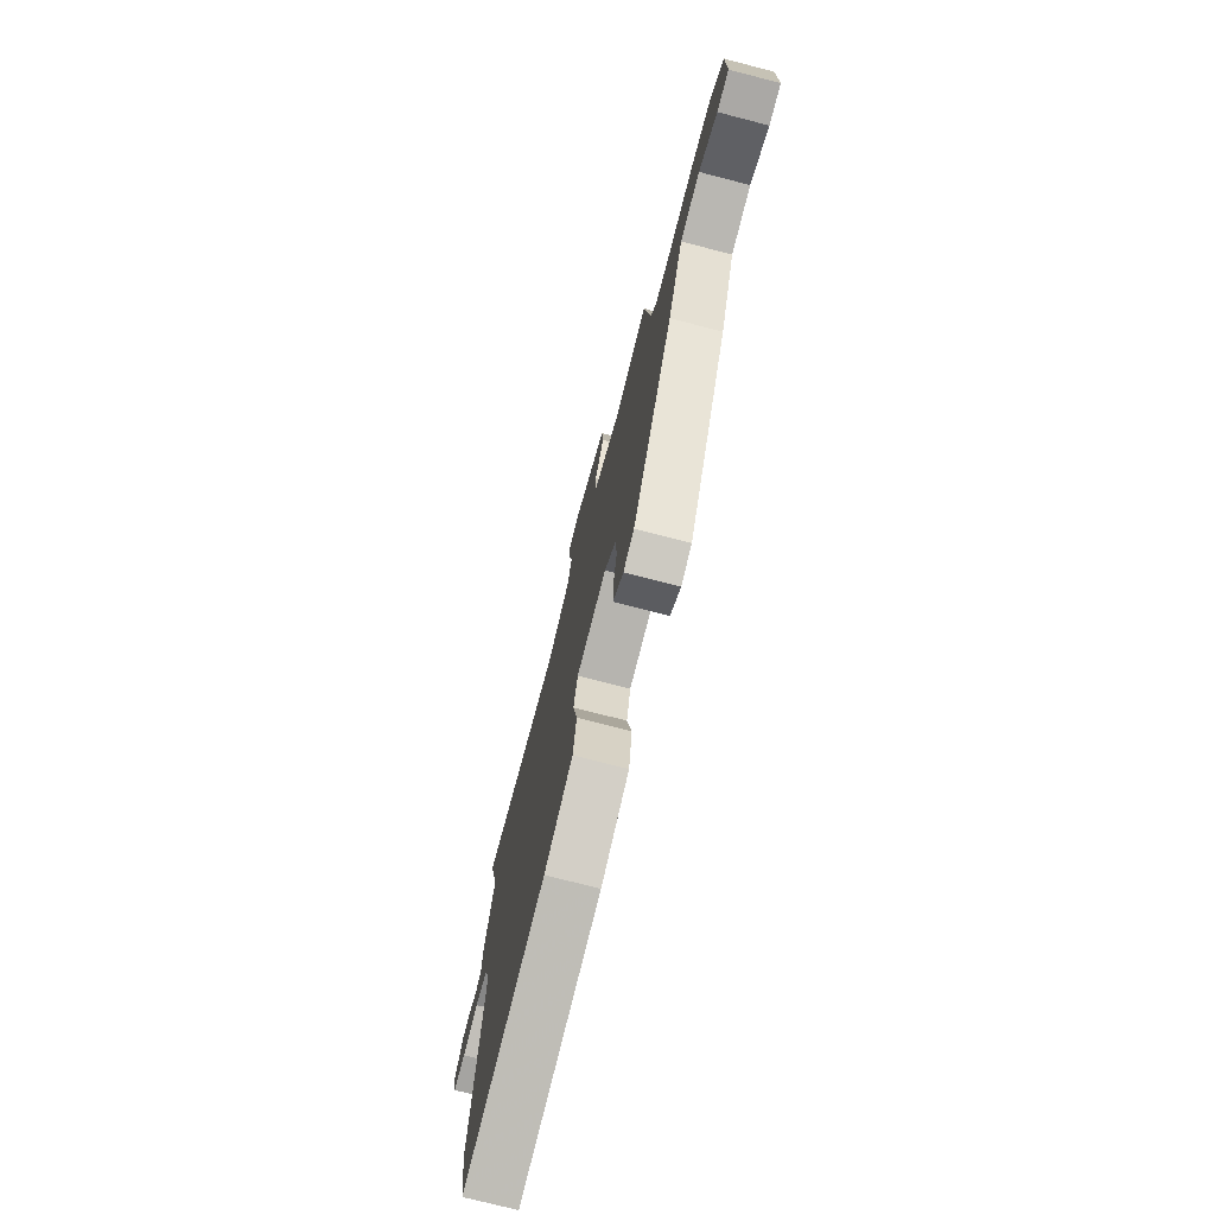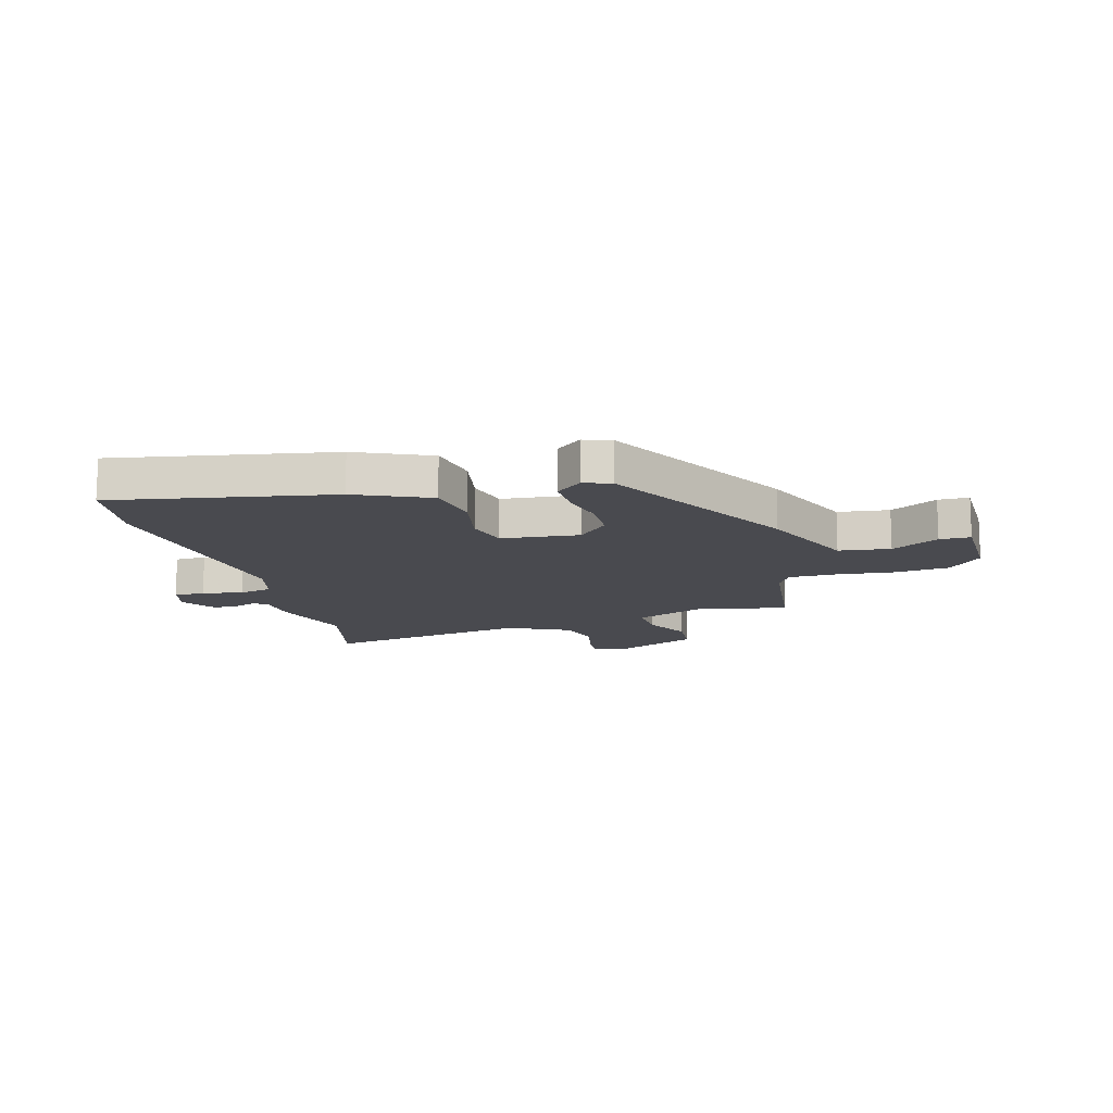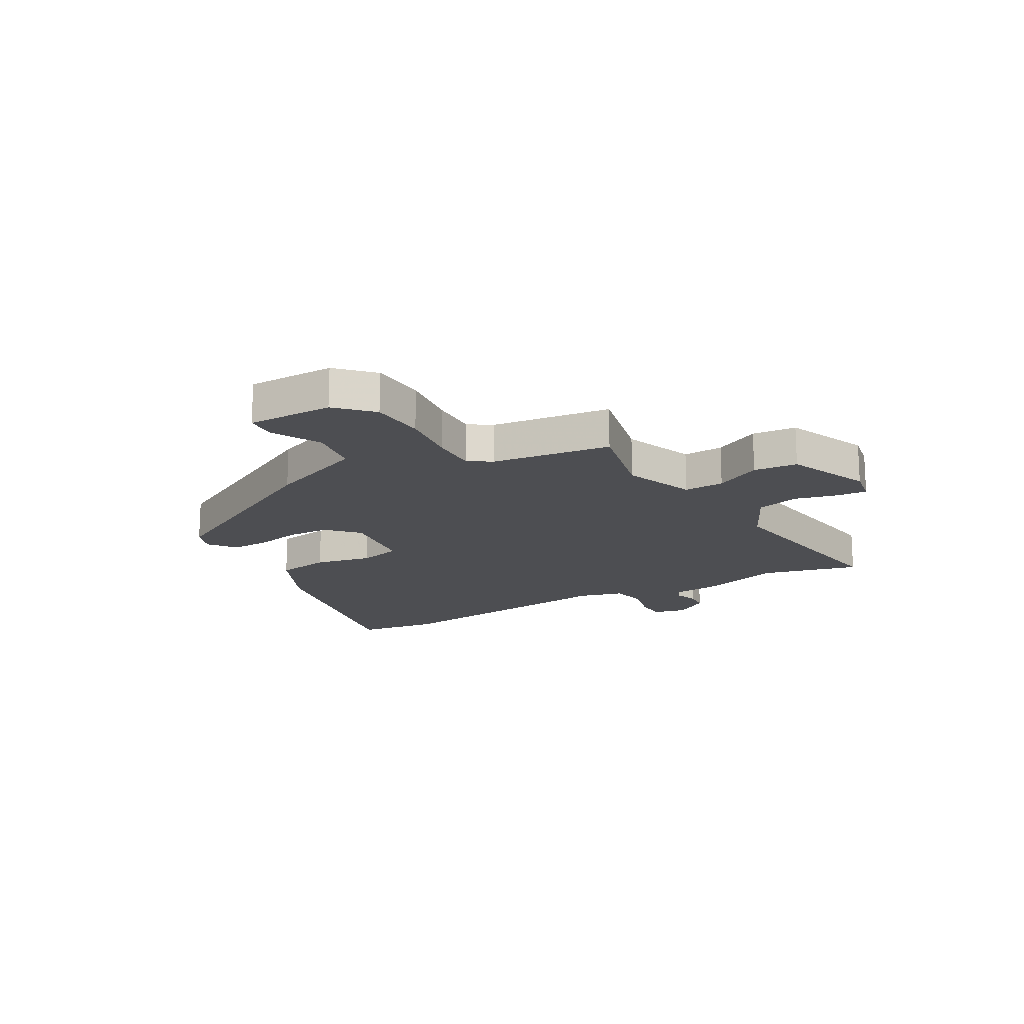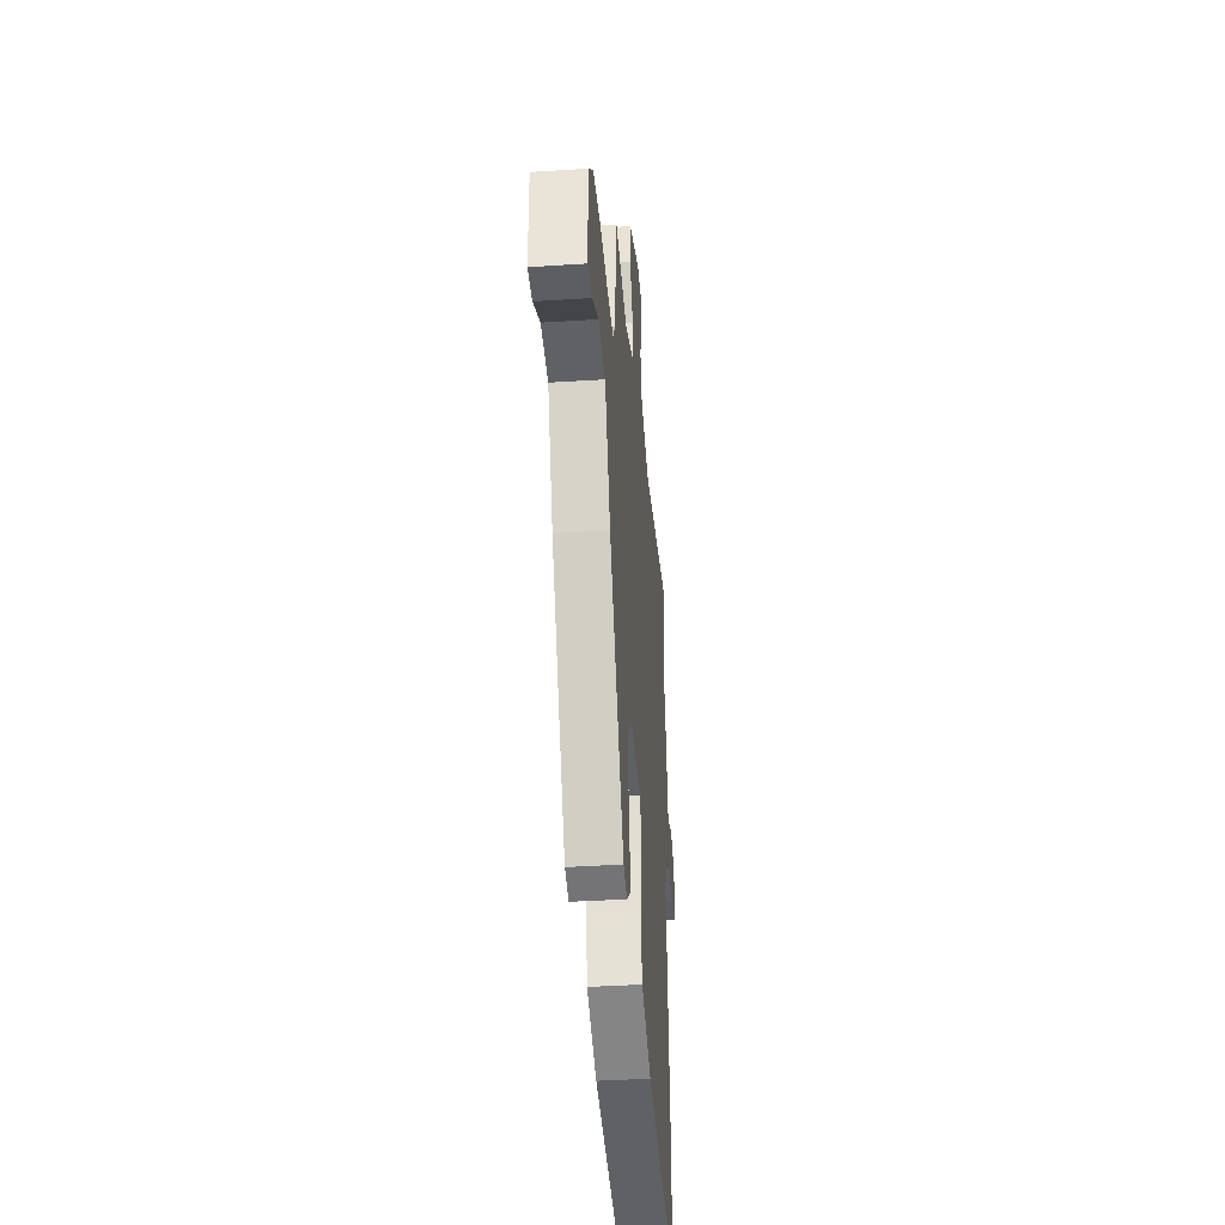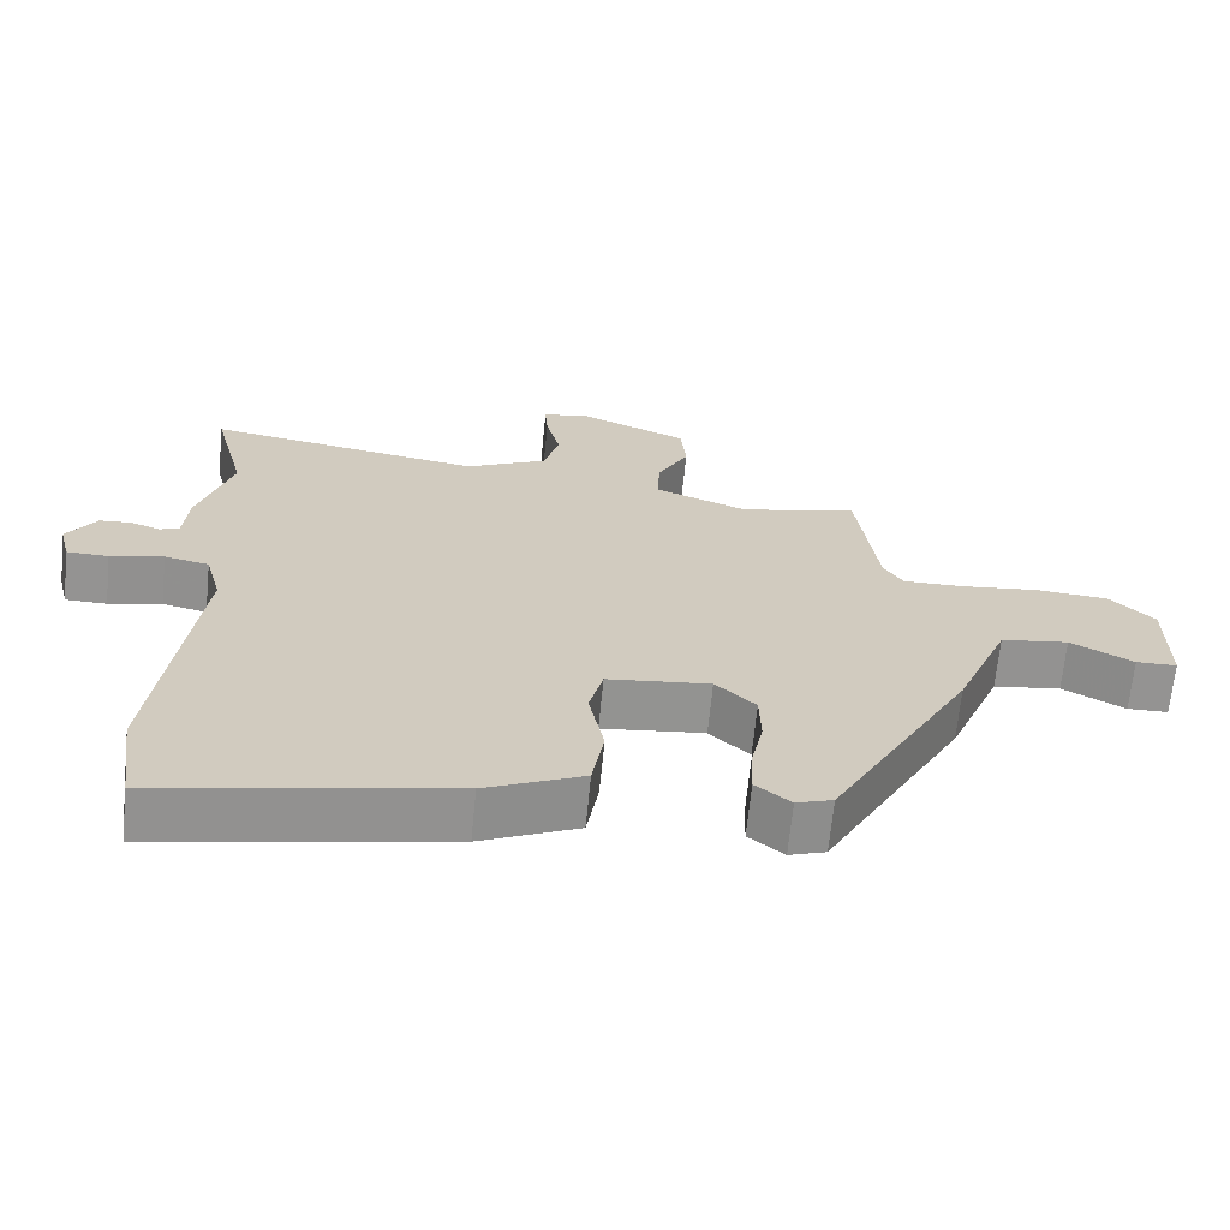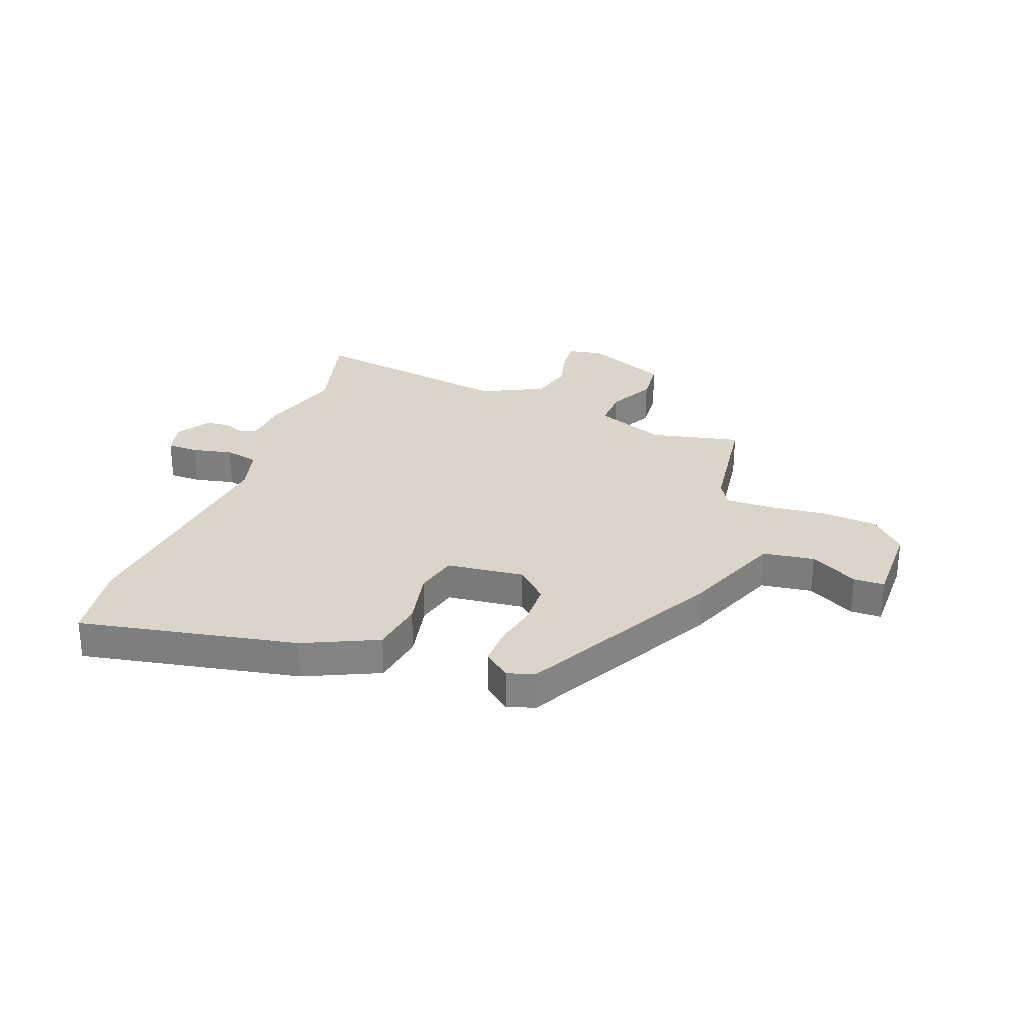
<metadata>
{"format":"obj","ext":"obj","renderer":"f3d","projection":"perspective","resolution":1024,"background":"white","views":[{"elev":-74.2,"azim":-104.5,"up":"+Z"},{"elev":-13.6,"azim":-164.0,"up":"+Y"},{"elev":-17.2,"azim":-60.6,"up":"+Y"},{"elev":-37.7,"azim":-85.2,"up":"+Z"},{"elev":-66.8,"azim":174.3,"up":"+Z"},{"elev":29.1,"azim":-159.7,"up":"+Y"}]}
</metadata>
<code>
v 0.507 0.07 -0.452
v 0.486 0.07 -0.601
v 0.09 0.07 -0.525
v -0.044 0.07 -0.464
v -0.06 0.07 -0.366
v -0.039 0.07 -0.262
v -0.058 0.07 -0.185
v -0.199 0.07 -0.169
v -0.254 0.07 -0.222
v -0.256 0.07 -0.299
v -0.239 0.07 -0.38
v -0.237 0.07 -0.449
v -0.285 0.07 -0.488
v -0.335 0.07 -0.471
v -0.527 0.07 -0.117
v -0.6 0.07 0.062
v -0.693 0.07 0.075
v -0.779 0.07 0.028
v -0.835 0.07 0.029
v -0.835 0.07 0.186
v -0.774 0.07 0.247
v -0.674 0.07 0.255
v -0.567 0.07 0.243
v -0.483 0.07 0.242
v -0.456 0.07 0.285
v -0.428 0.07 0.502
v -0.265 0.07 0.466
v -0.137 0.07 0.516
v -0.14 0.07 0.589
v -0.183 0.07 0.672
v -0.176 0.07 0.752
v -0.026 0.07 0.816
v 0.038 0.07 0.805
v 0.034 0.07 0.75
v 0.015 0.07 0.672
v 0.035 0.07 0.594
v 0.148 0.07 0.539
v 0.525 0.07 0.6
v 0.48 0.07 0.422
v 0.526 0.07 0.27
v 0.532 0.07 0.191
v 0.559 0.07 0.179
v 0.599 0.07 0.194
v 0.643 0.07 0.191
v 0.683 0.07 0.13
v 0.668 0.07 0.069
v 0.611 0.07 0.068
v 0.538 0.07 0.084
v 0.477 0.07 0.071
v 0.455 0.07 -0.012
v 0.507 0 -0.452
v 0.486 0 -0.601
v 0.09 0 -0.525
v -0.044 0 -0.464
v -0.06 0 -0.366
v -0.039 0 -0.262
v -0.058 0 -0.185
v -0.199 0 -0.169
v -0.254 0 -0.222
v -0.256 0 -0.299
v -0.239 0 -0.38
v -0.237 0 -0.449
v -0.285 0 -0.488
v -0.335 0 -0.471
v -0.527 0 -0.117
v -0.6 0 0.062
v -0.693 0 0.075
v -0.779 0 0.028
v -0.835 0 0.029
v -0.835 0 0.186
v -0.774 0 0.247
v -0.674 0 0.255
v -0.567 0 0.243
v -0.483 0 0.242
v -0.456 0 0.285
v -0.428 0 0.502
v -0.265 0 0.466
v -0.137 0 0.516
v -0.14 0 0.589
v -0.183 0 0.672
v -0.176 0 0.752
v -0.026 0 0.816
v 0.038 0 0.805
v 0.034 0 0.75
v 0.015 0 0.672
v 0.035 0 0.594
v 0.148 0 0.539
v 0.525 0 0.6
v 0.48 0 0.422
v 0.526 0 0.27
v 0.532 0 0.191
v 0.559 0 0.179
v 0.599 0 0.194
v 0.643 0 0.191
v 0.683 0 0.13
v 0.668 0 0.069
v 0.611 0 0.068
v 0.538 0 0.084
v 0.477 0 0.071
v 0.455 0 -0.012
f 45 46 47 48
f 45 48 49
f 42 43 44 45
f 42 45 49
f 41 42 49
f 39 40 41 49
f 37 38 39
f 37 39 49 50
f 32 33 34 35
f 32 35 36
f 29 30 31 32
f 28 29 32 36
f 25 26 27
f 24 25 27 28
f 20 21 22 23
f 20 23 24
f 17 18 19 20
f 16 17 20 24
f 10 11 12 13
f 9 10 13 14
f 3 4 5 6
f 3 6 7
f 2 3 7
f 1 2 7
f 50 1 7
f 37 50 7 8
f 36 37 8 9
f 28 36 9
f 15 16 24 28
f 9 14 15 28
f 98 97 96 95
f 99 98 95
f 95 94 93 92
f 99 95 92
f 99 92 91
f 99 91 90 89
f 89 88 87
f 100 99 89 87
f 85 84 83 82
f 86 85 82
f 82 81 80 79
f 86 82 79 78
f 77 76 75
f 78 77 75 74
f 73 72 71 70
f 74 73 70
f 70 69 68 67
f 74 70 67 66
f 63 62 61 60
f 64 63 60 59
f 56 55 54 53
f 57 56 53
f 57 53 52
f 57 52 51
f 57 51 100
f 58 57 100 87
f 59 58 87 86
f 59 86 78
f 78 74 66 65
f 78 65 64 59
f 1 51 52 2
f 2 52 53 3
f 3 53 54 4
f 4 54 55 5
f 5 55 56 6
f 6 56 57 7
f 7 57 58 8
f 8 58 59 9
f 9 59 60 10
f 10 60 61 11
f 11 61 62 12
f 12 62 63 13
f 13 63 64 14
f 14 64 65 15
f 15 65 66 16
f 16 66 67 17
f 17 67 68 18
f 18 68 69 19
f 19 69 70 20
f 20 70 71 21
f 21 71 72 22
f 22 72 73 23
f 23 73 74 24
f 24 74 75 25
f 25 75 76 26
f 26 76 77 27
f 27 77 78 28
f 28 78 79 29
f 29 79 80 30
f 30 80 81 31
f 31 81 82 32
f 32 82 83 33
f 33 83 84 34
f 34 84 85 35
f 35 85 86 36
f 36 86 87 37
f 37 87 88 38
f 38 88 89 39
f 39 89 90 40
f 40 90 91 41
f 41 91 92 42
f 42 92 93 43
f 43 93 94 44
f 44 94 95 45
f 45 95 96 46
f 46 96 97 47
f 47 97 98 48
f 48 98 99 49
f 49 99 100 50
f 50 100 51 1

</code>
